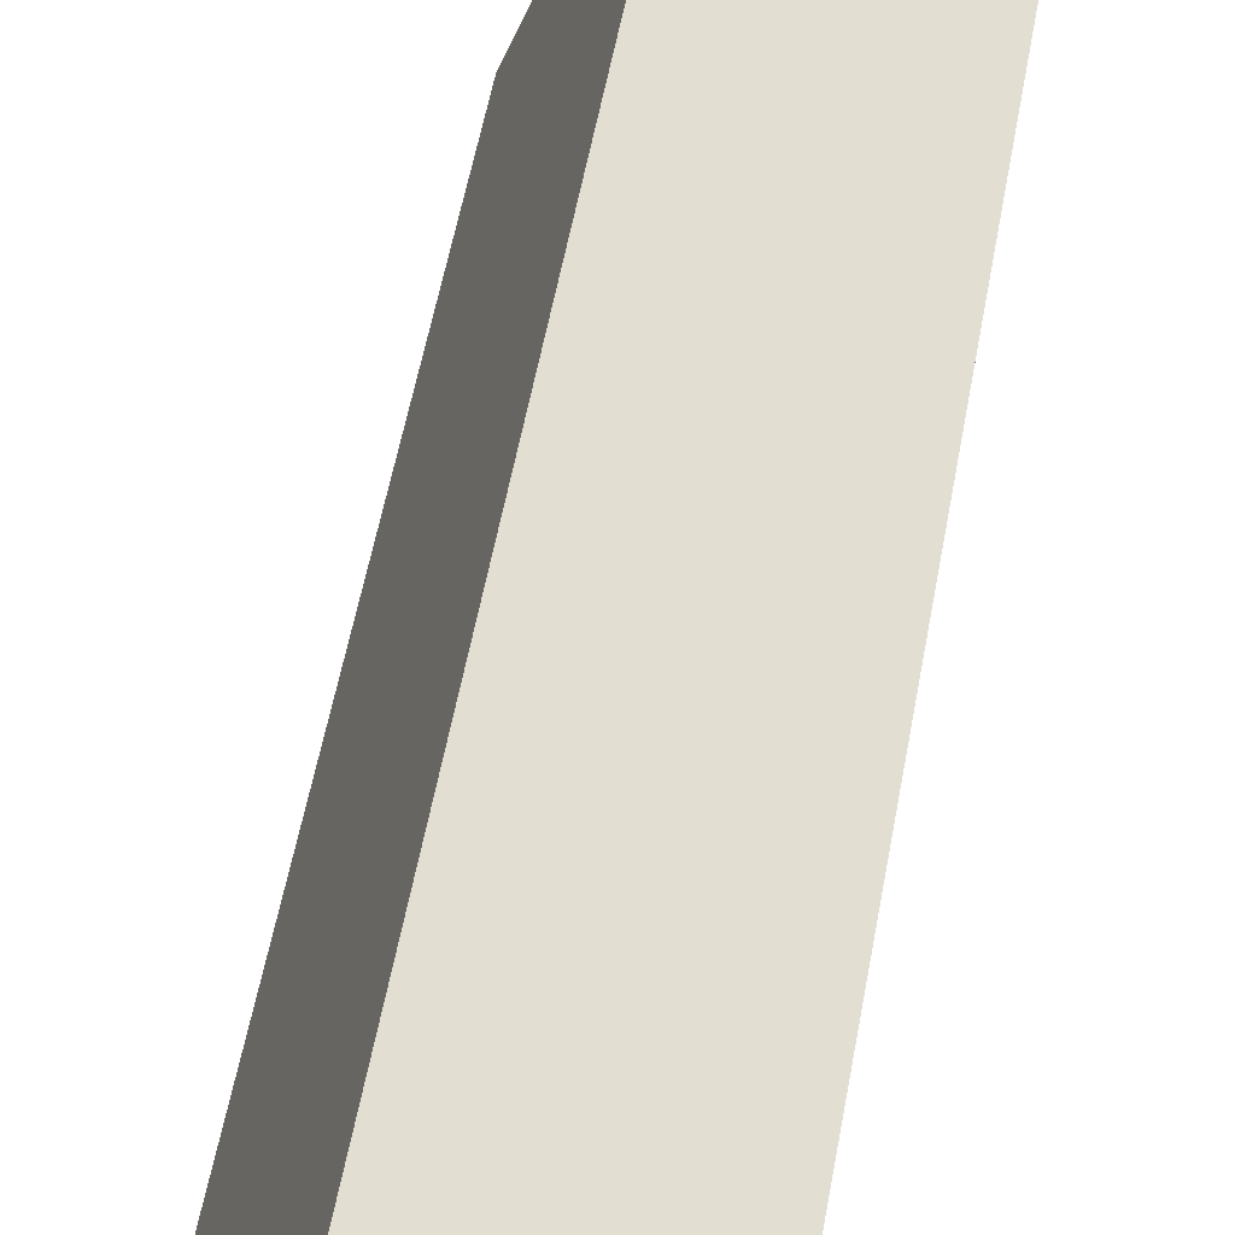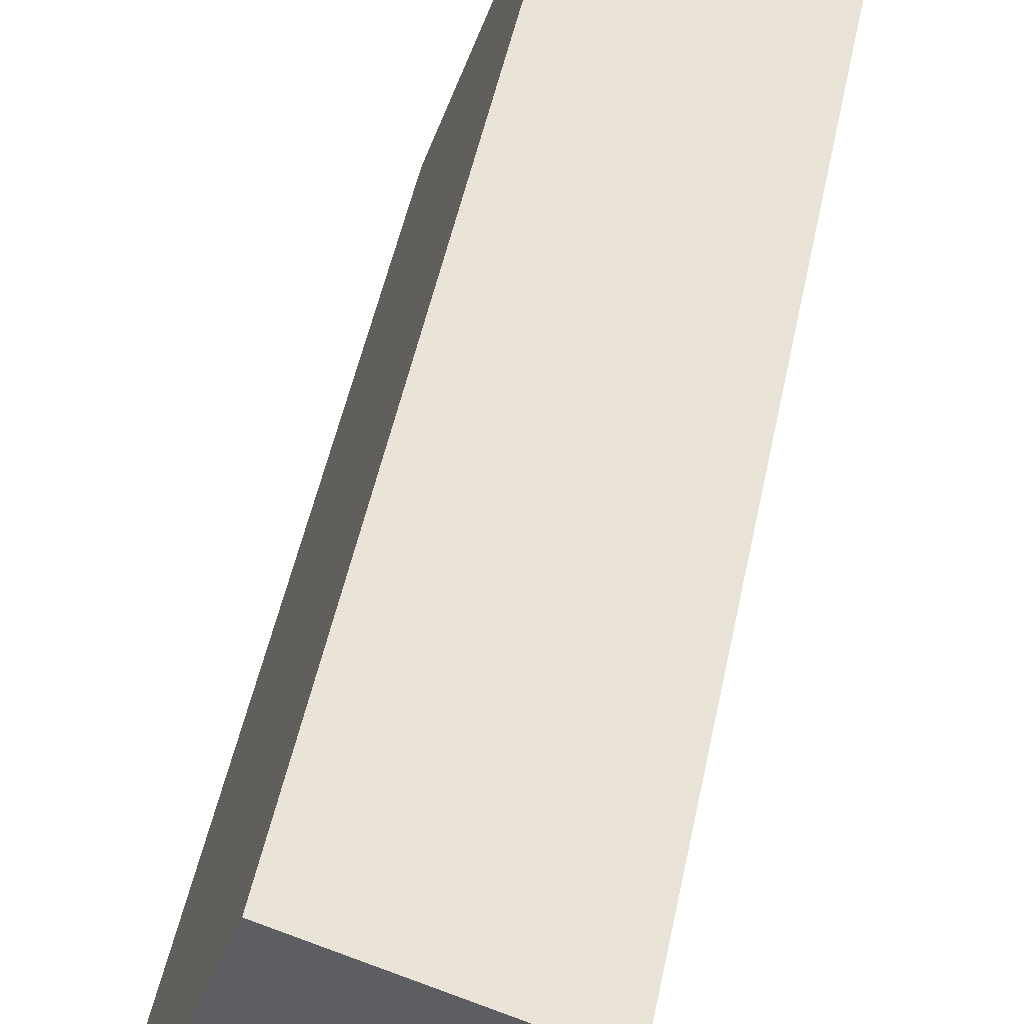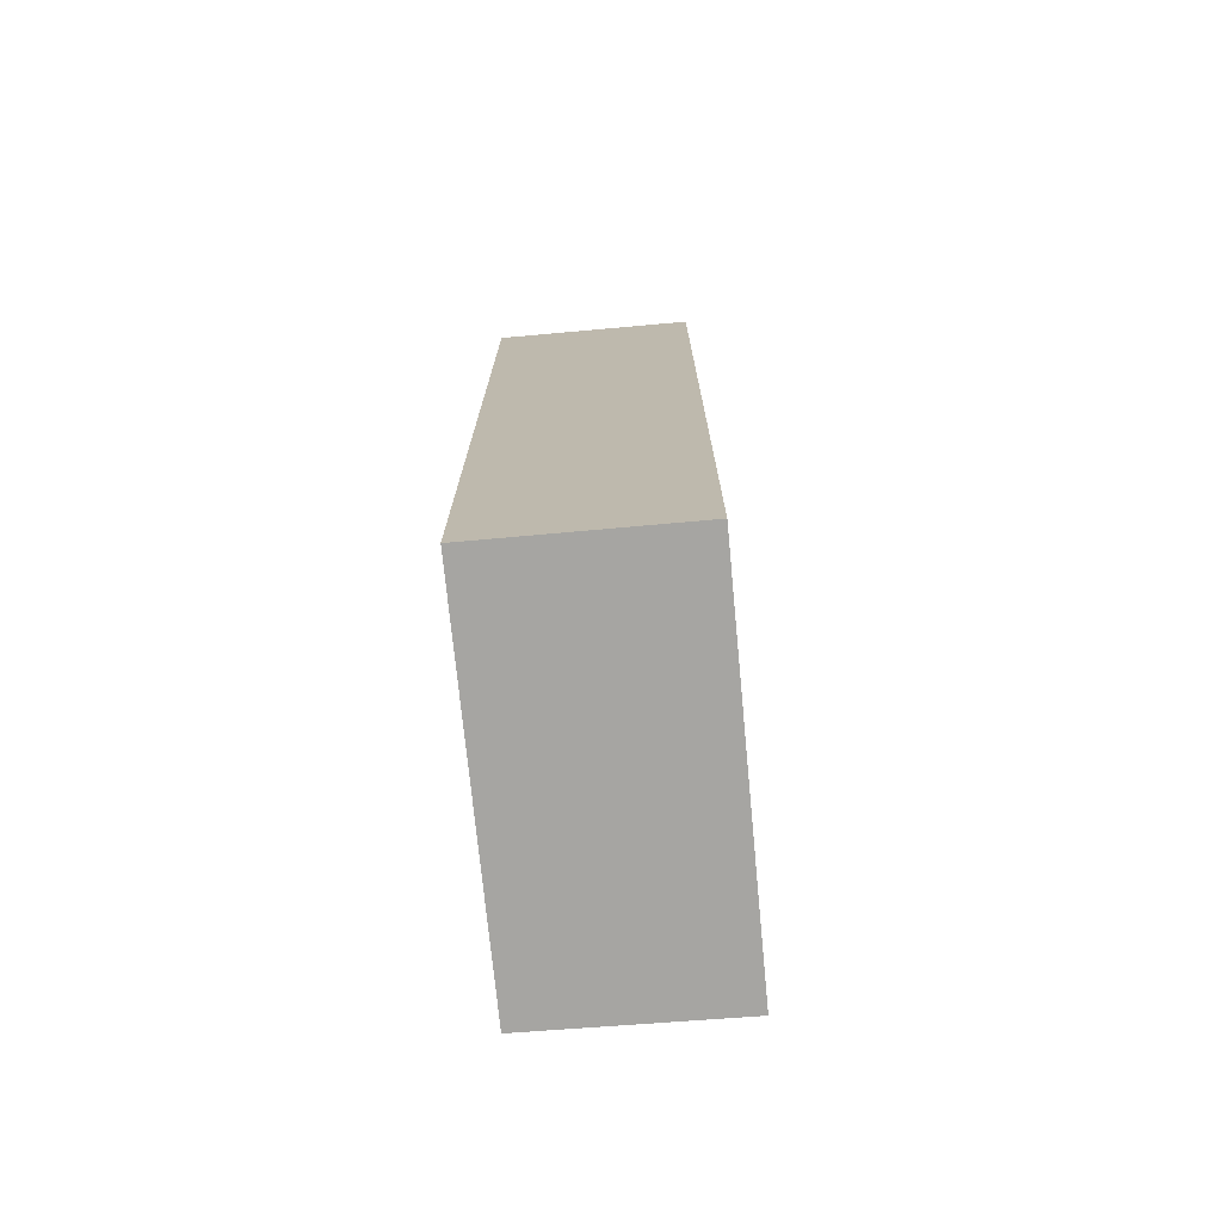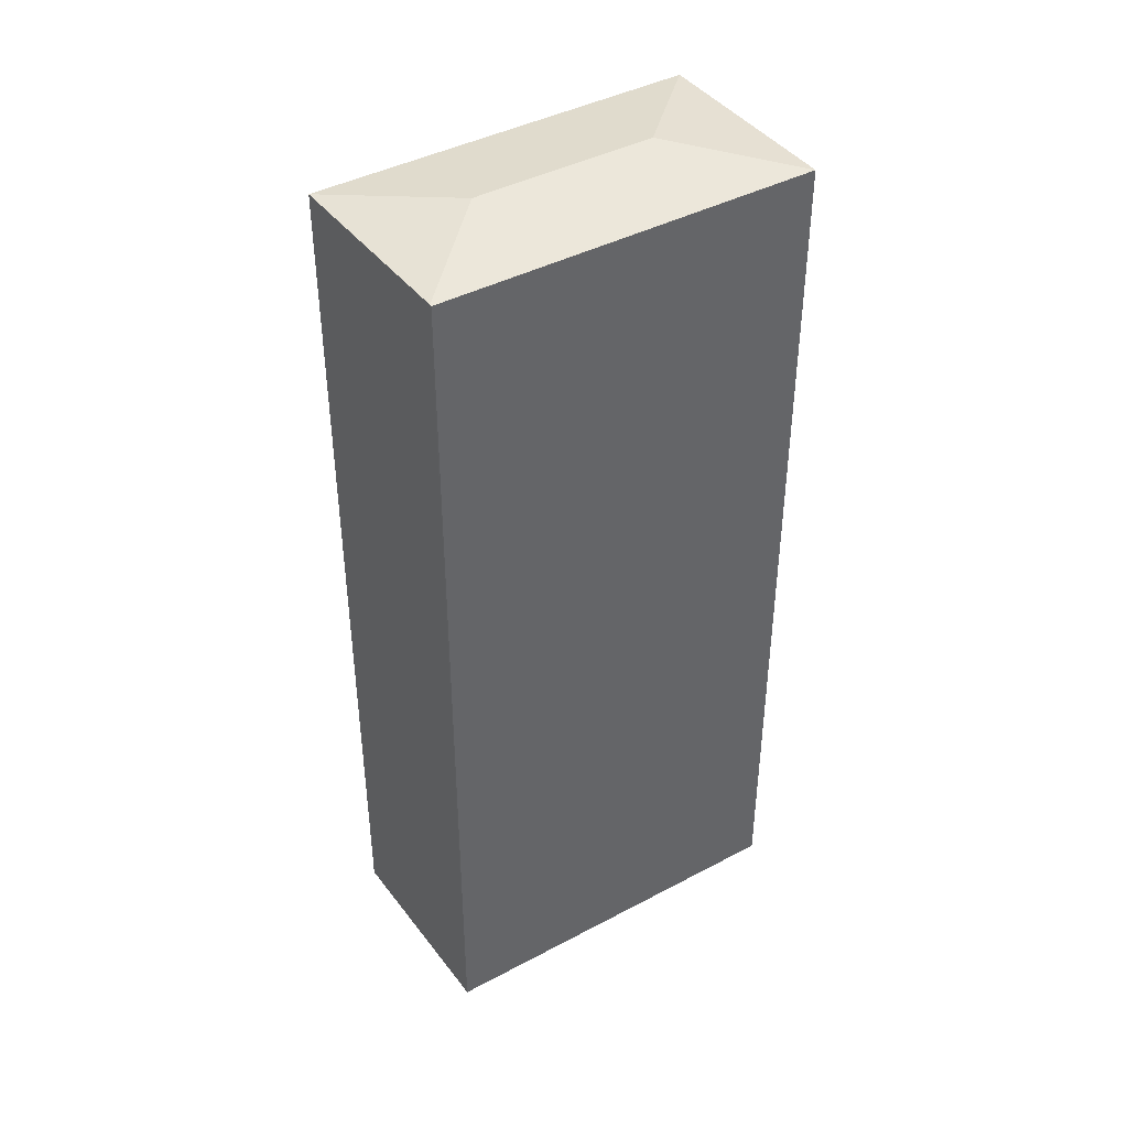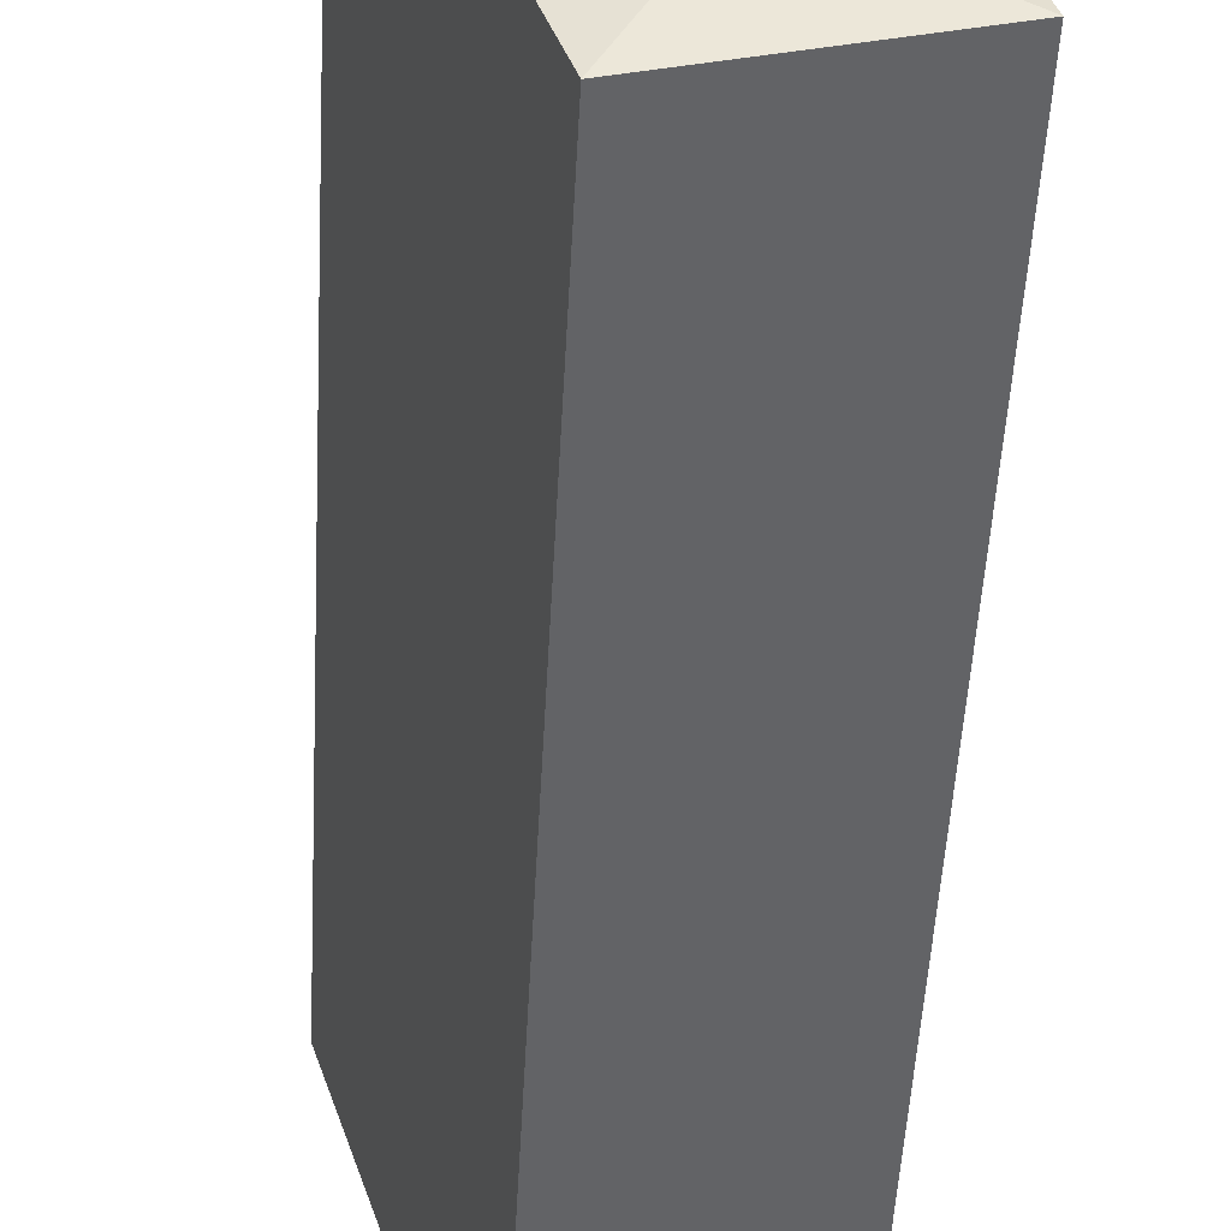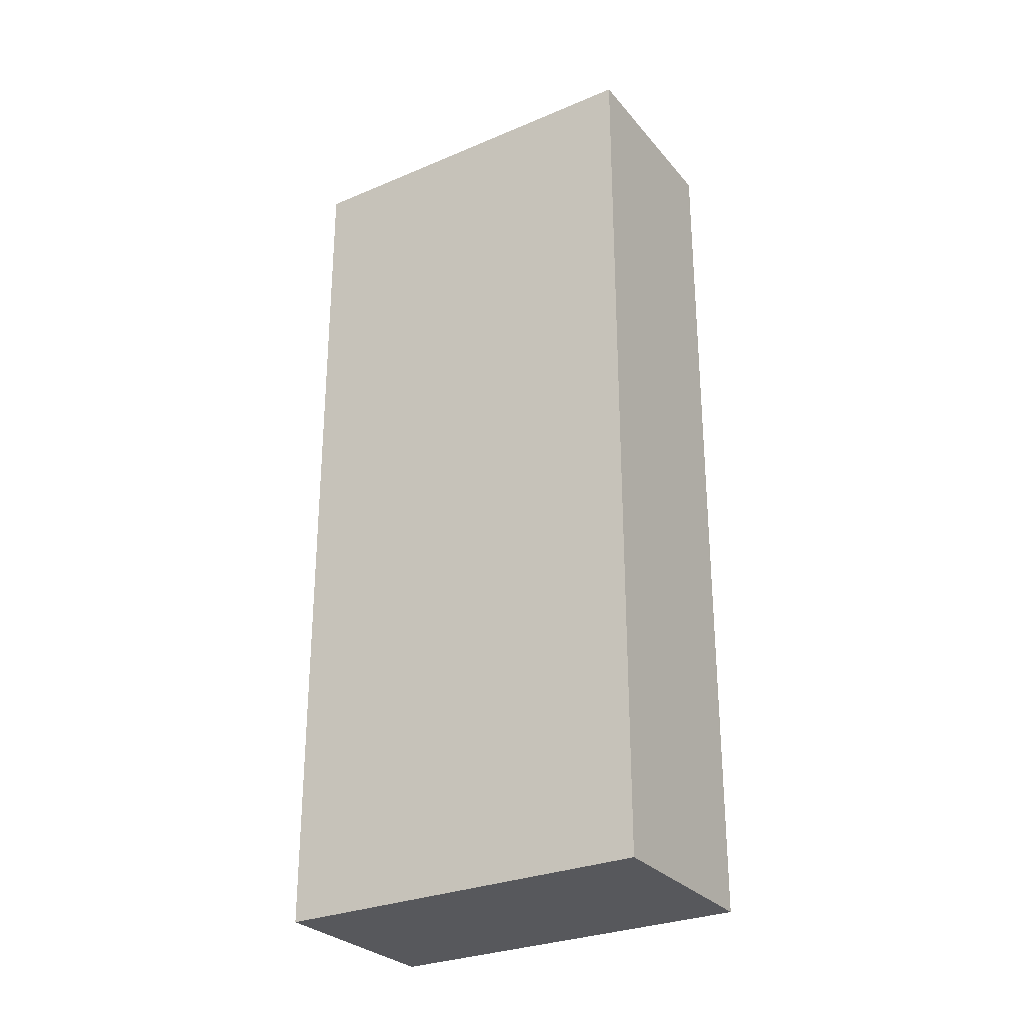
<metadata>
{"format":"obj","ext":"obj","renderer":"f3d","projection":"perspective","resolution":1024,"background":"white","views":[{"elev":58.8,"azim":10.7,"up":"+Z"},{"elev":48.6,"azim":11.4,"up":"+Z"},{"elev":-73.7,"azim":-156.5,"up":"+Y"},{"elev":41.8,"azim":75.3,"up":"+Y"},{"elev":-50.8,"azim":176.9,"up":"+Z"},{"elev":-28.5,"azim":-39.4,"up":"+Y"}]}
</metadata>
<code>
v  2.602 12.87 3.377
v  1.693 12.67 5.191
v  4.355 12.67 4.261
v  0 12.67 7.758e-16
v  1.796 12.87 0.906
v  2.716 12.67 -0.904
v  4.382 12.67 4.251
v  4.355 -2.609e-16 4.261
v  1.693 -3.179e-16 5.191
v  4.382 -2.603e-16 4.251
v  2.716 5.535e-17 -0.904
v  0 0 0
g defaultobject
f 1 2 3
f 1 4 2
f 4 1 5
f 6 3 7
f 3 6 1
f 1 6 5
f 5 6 4
f 2 8 3
f 8 2 9
f 8 7 3
f 7 8 10
f 10 6 7
f 6 10 11
f 11 4 6
f 4 11 12
f 12 2 4
f 2 12 9
f 8 11 10
f 11 8 9
f 11 9 12

</code>
